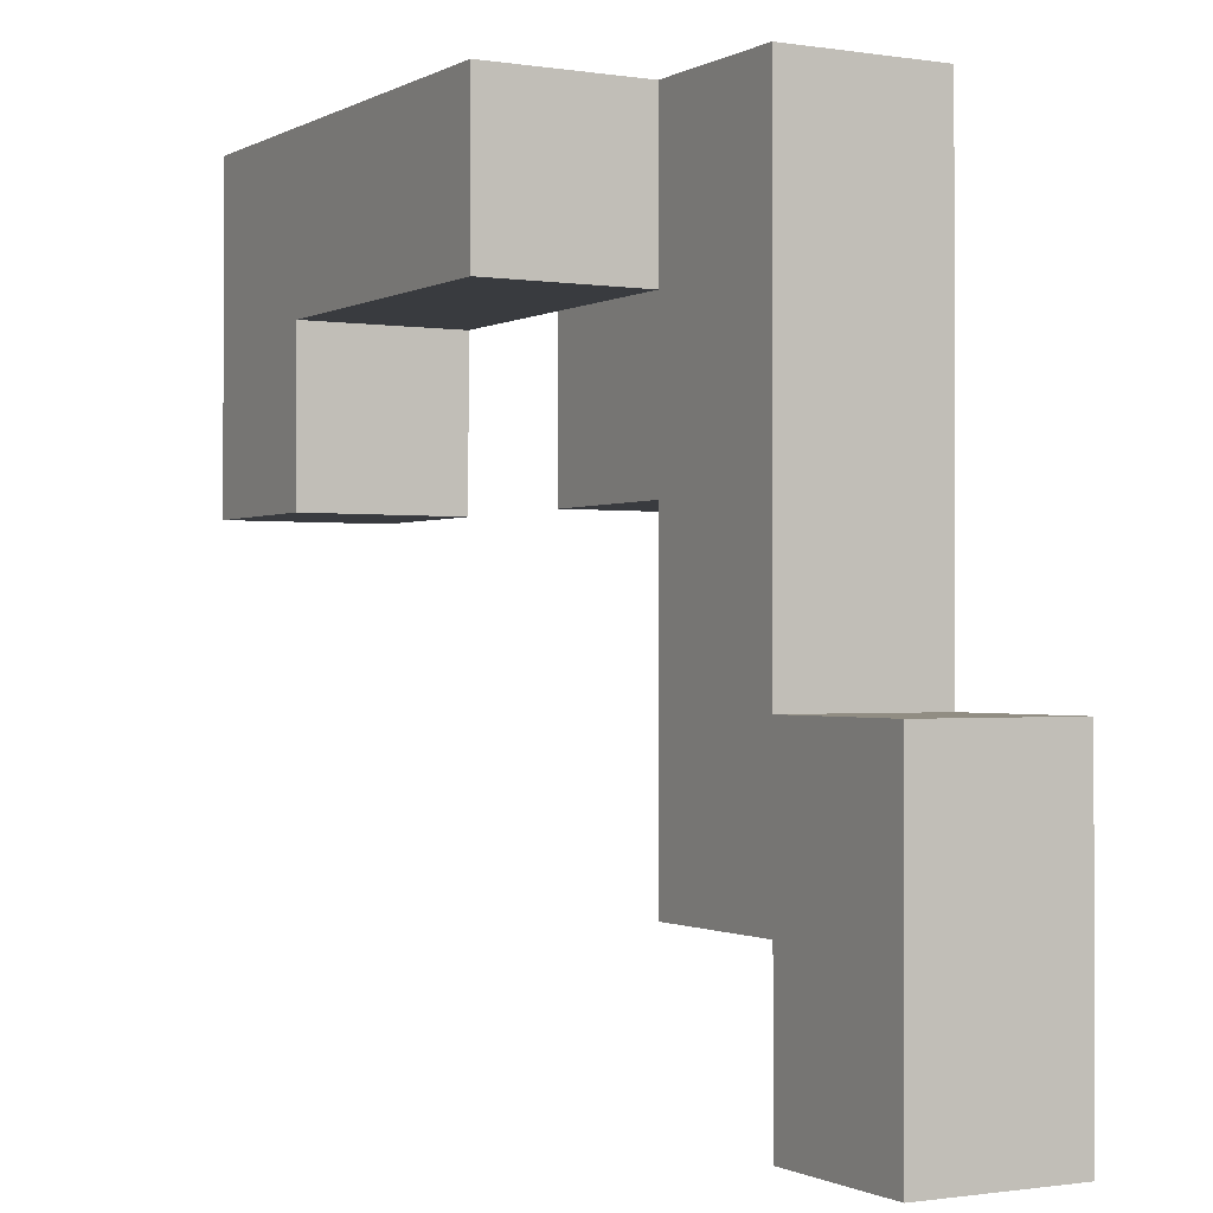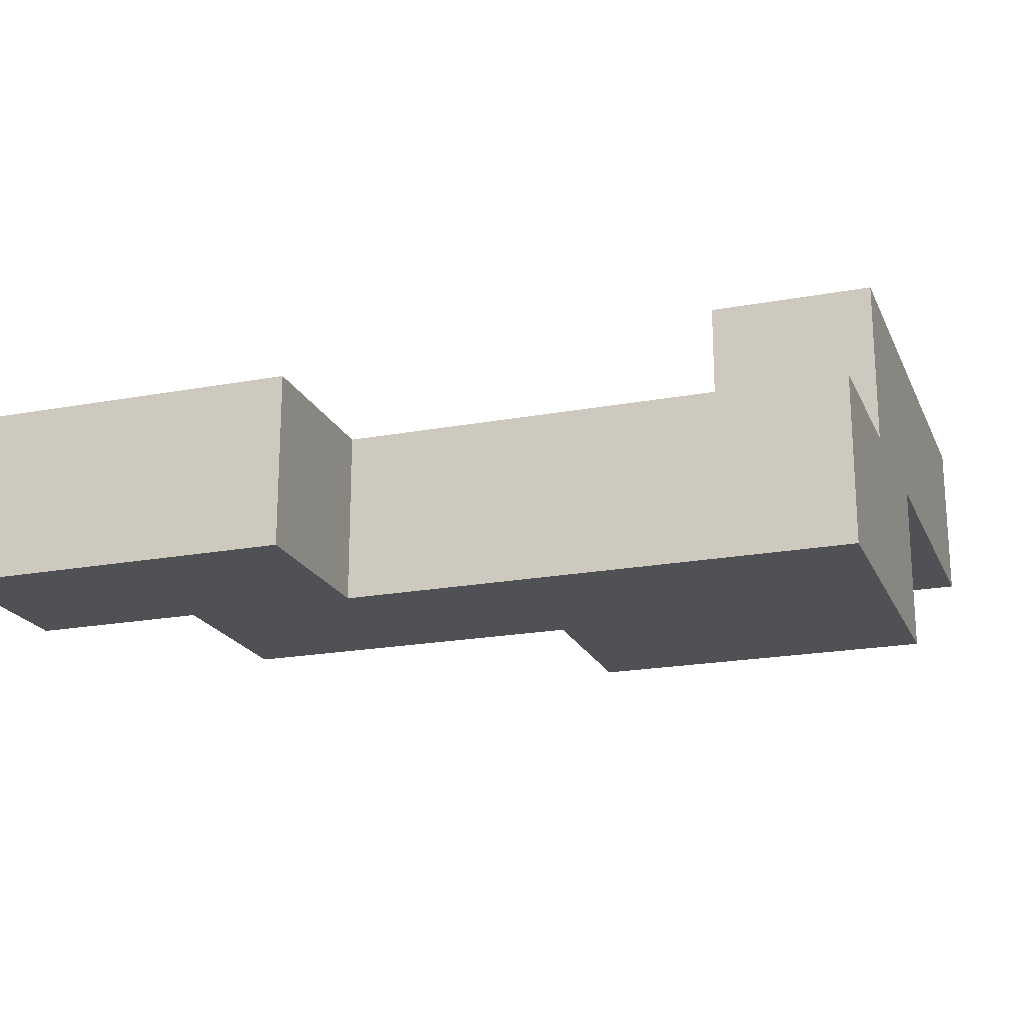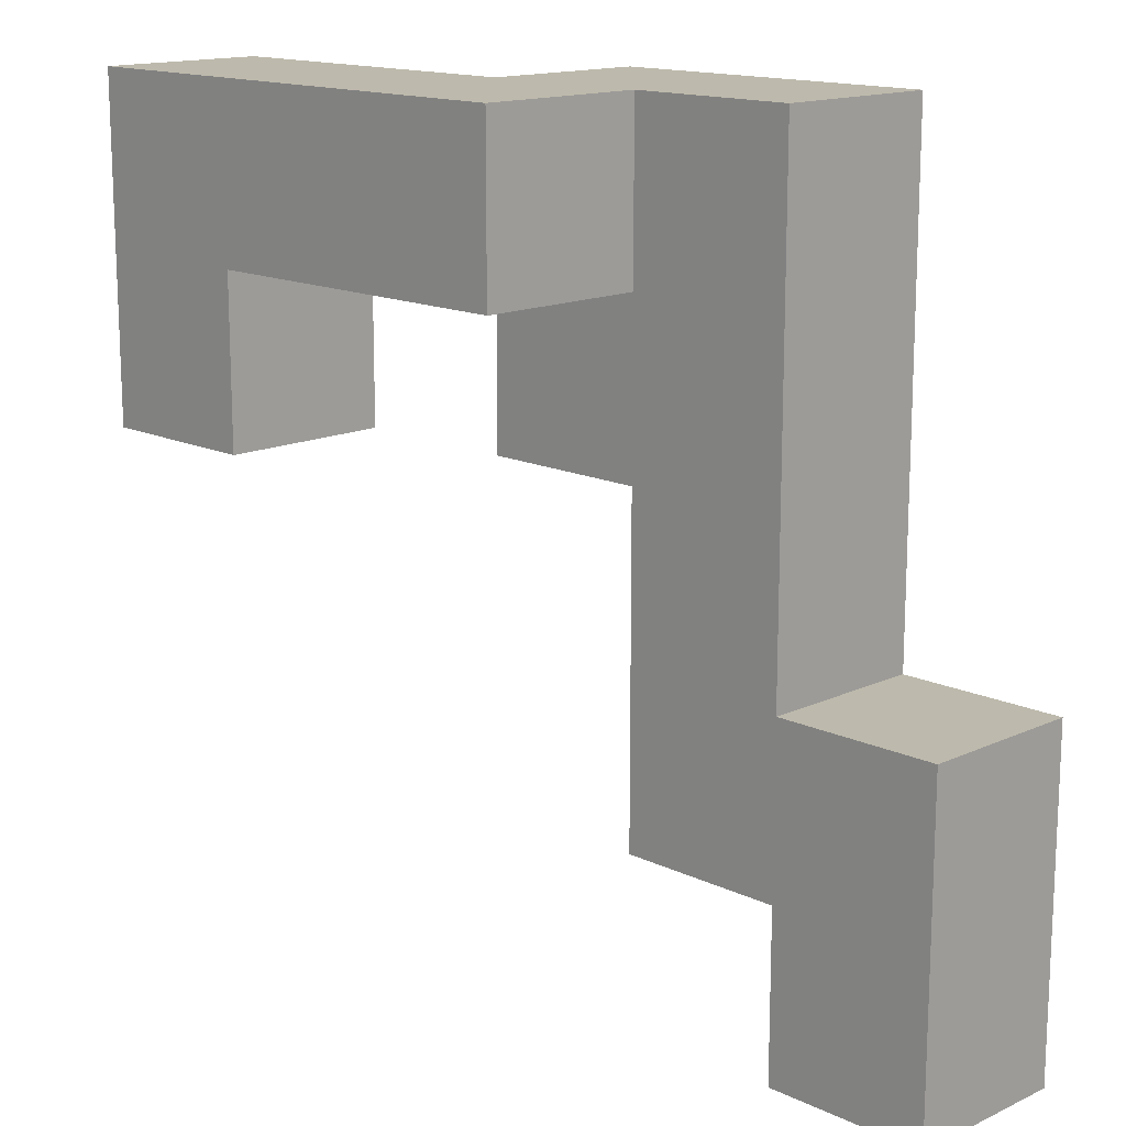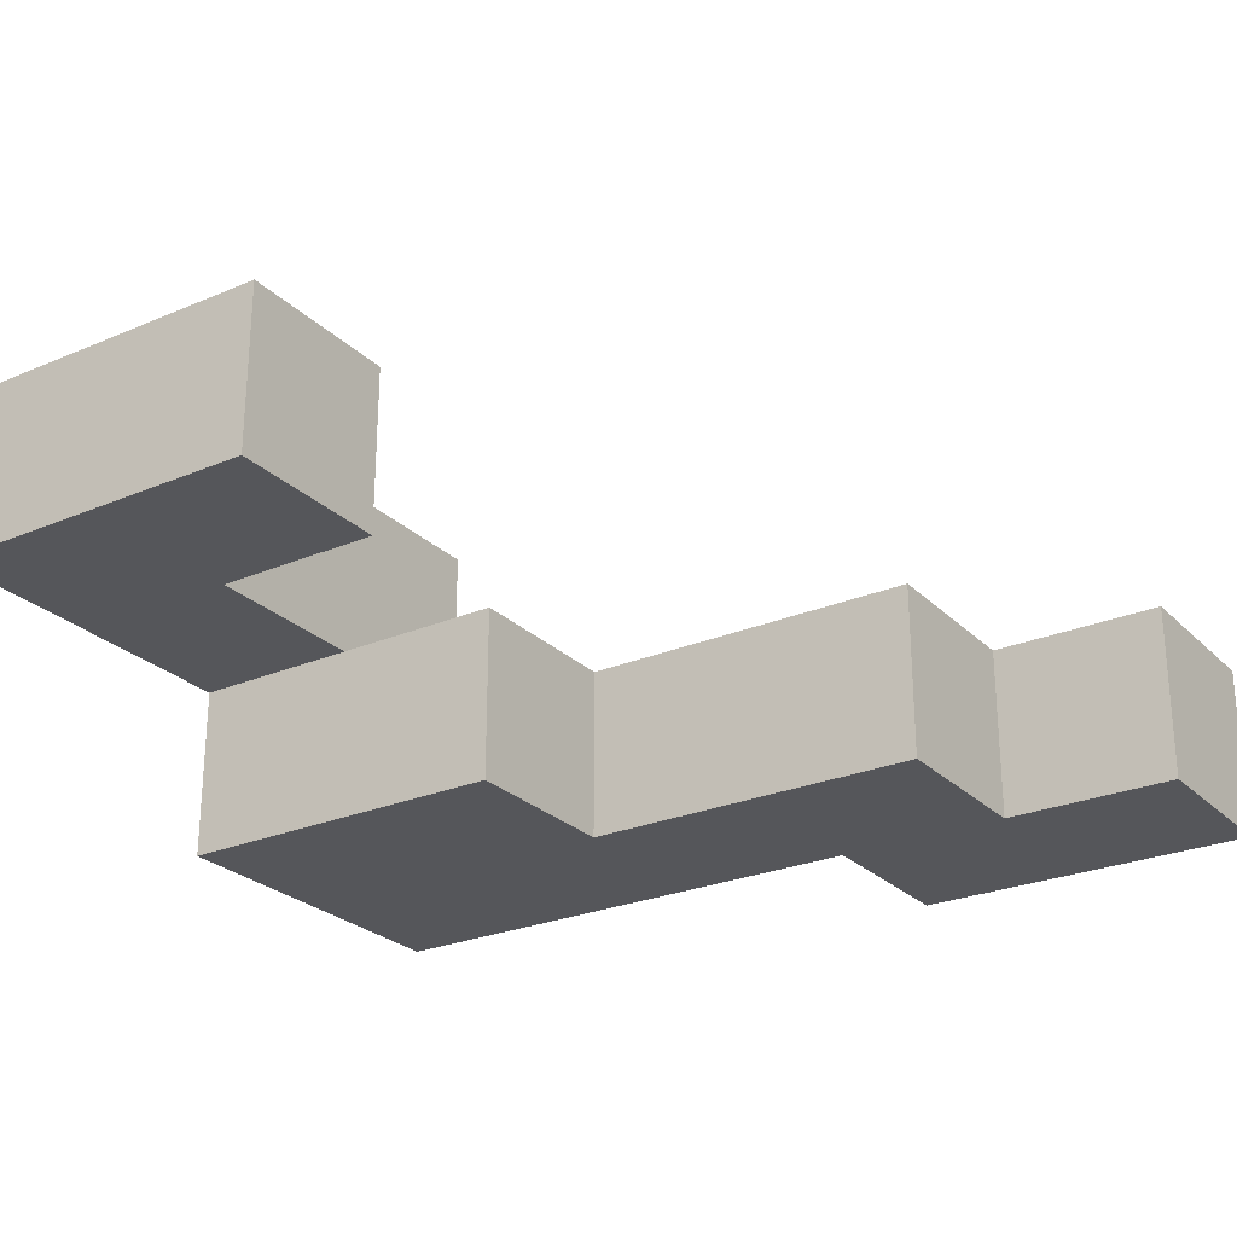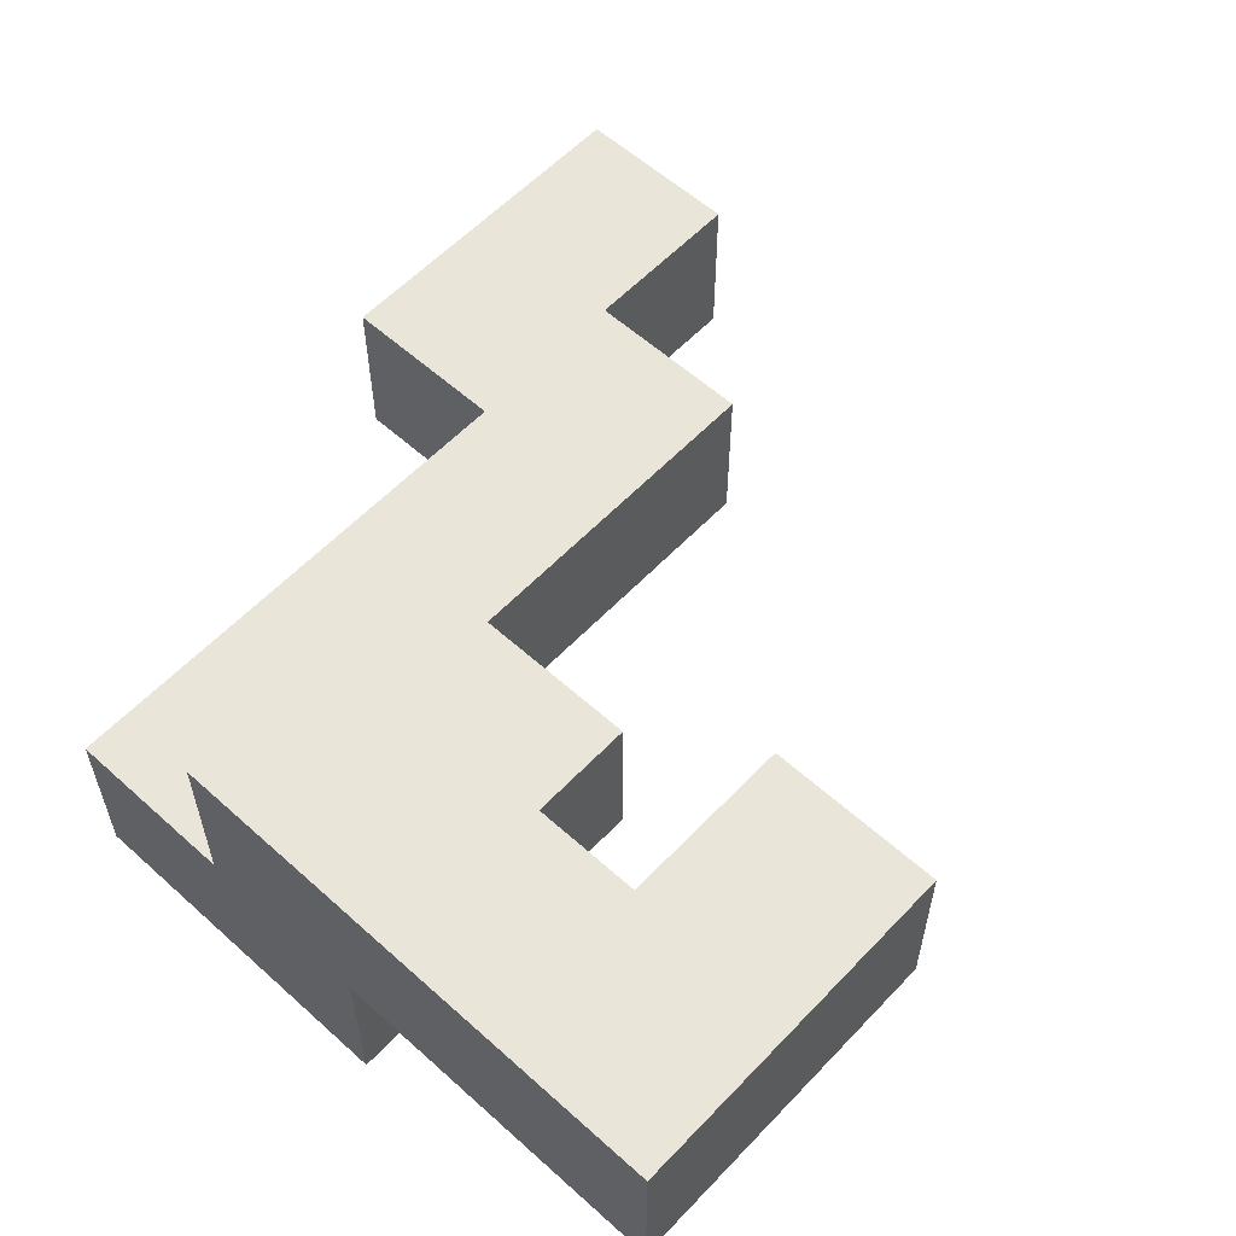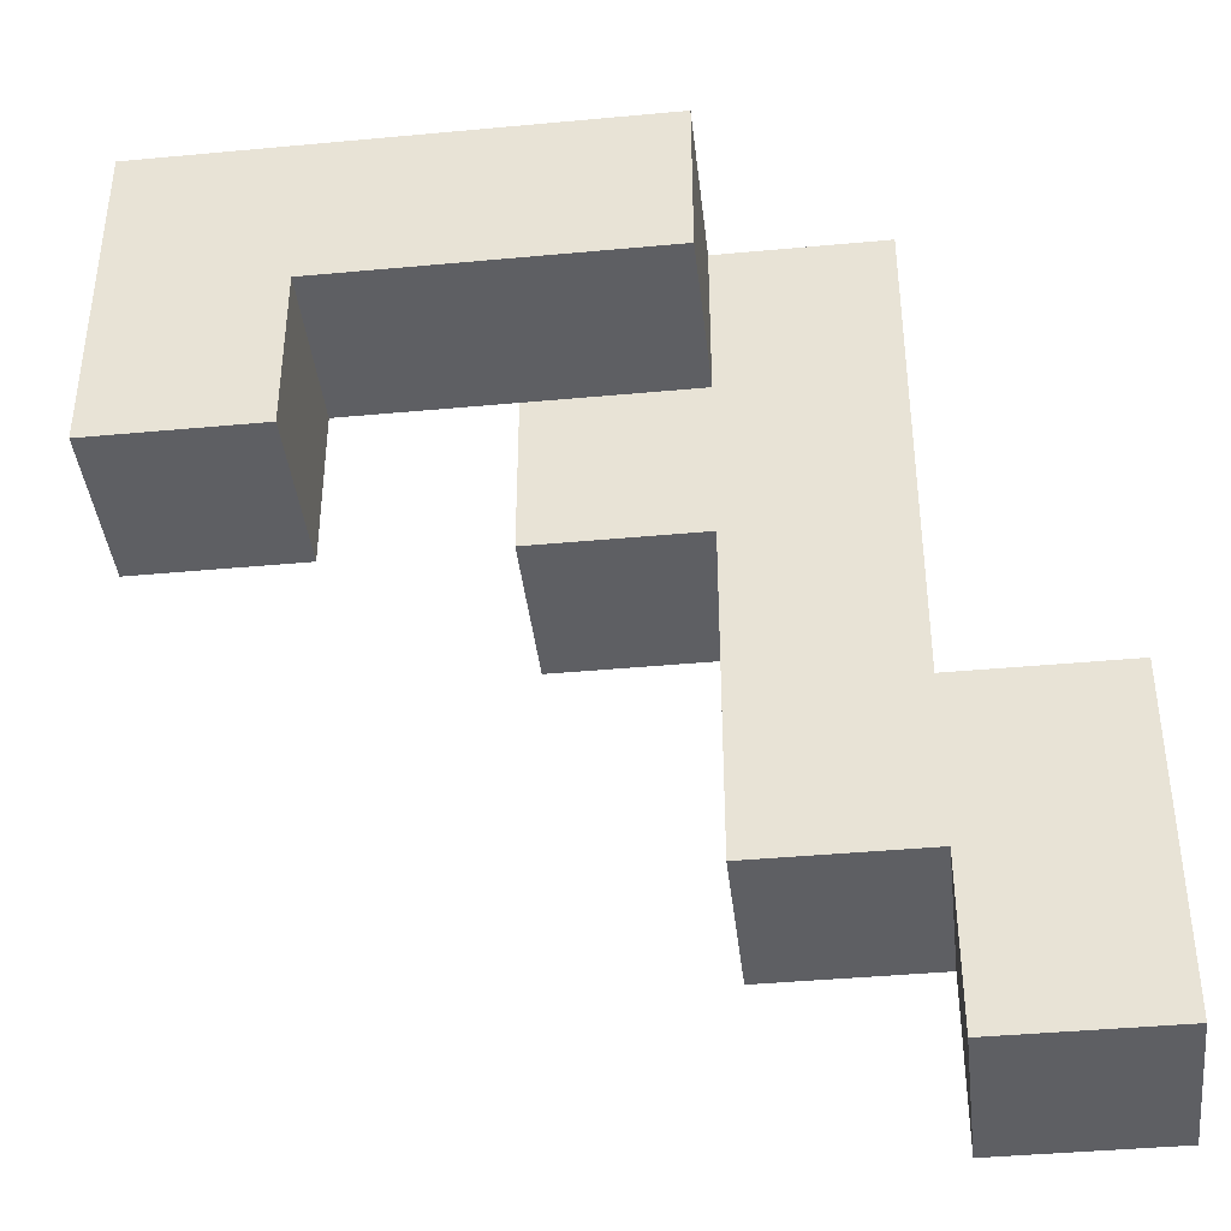
<metadata>
{"format":"obj","ext":"obj","renderer":"f3d","projection":"perspective","resolution":1024,"background":"white","views":[{"elev":-0.9,"azim":-119.5,"up":"+Z"},{"elev":-20.2,"azim":-71.1,"up":"+Y"},{"elev":15.0,"azim":-134.6,"up":"+Z"},{"elev":-25.9,"azim":123.9,"up":"+Y"},{"elev":58.1,"azim":42.9,"up":"+Y"},{"elev":-40.7,"azim":-173.5,"up":"+Z"}]}
</metadata>
<code>
v -0.2 -0.9333 0.06667
v -0.2 -0.9333 0.2
v -0.2 -0.8 0.2
v -0.2 -0.8 0.06667
v -0.06667 -0.9333 0.06667
v -0.06667 -0.8 0.06667
v -0.06667 -0.8 0.2
v -0.06667 -0.9333 0.2
v -0.2 -0.9333 0.3333
v -0.2 -0.8 0.3333
v -0.06667 -0.9333 0.3333
v -0.06667 -0.8 0.3333
v 0.06667 -0.9333 0.2
v 0.06667 -0.8 0.2
v 0.06667 -0.8 0.3333
v 0.06667 -0.9333 0.3333
v -0.06667 -0.9333 0.4667
v -0.06667 -0.8 0.4667
v 0.06667 -0.8 0.4667
v 0.06667 -0.9333 0.4667
v -0.06667 -0.9333 0.6
v -0.06667 -0.8 0.6
v 0.06667 -0.9333 0.6
v 0.06667 -0.8 0.6
v 0.2 -0.9333 0.4667
v 0.2 -0.8 0.4667
v 0.2 -0.8 0.6
v 0.2 -0.9333 0.6
v 0.3333 -0.8 0.4667
v 0.3333 -0.8 0.6
v 0.3333 -0.6667 0.6
v 0.3333 -0.6667 0.4667
v 0.4667 -0.8 0.4667
v 0.4667 -0.6667 0.4667
v 0.4667 -0.6667 0.6
v 0.4667 -0.8 0.6
v -0.06667 -0.9333 0.7333
v -0.06667 -0.8 0.7333
v 0.06667 -0.9333 0.7333
v 0.06667 -0.8 0.7333
v 0.2 -0.8 0.7333
v 0.2 -0.9333 0.7333
v 0.06667 -0.6667 0.7333
v 0.06667 -0.6667 0.6
v 0.2 -0.6667 0.7333
v 0.2 -0.6667 0.6
v 0.3333 -0.8 0.7333
v 0.3333 -0.6667 0.7333
v 0.4667 -0.6667 0.7333
v 0.4667 -0.8 0.7333
f 1 2 3 4
f 5 6 7 8
f 1 5 8 2
f 4 3 7 6
f 1 4 6 5
f 2 9 10 3
f 2 8 11 9
f 3 10 12 7
f 9 11 12 10
f 13 14 15 16
f 8 13 16 11
f 7 12 15 14
f 8 7 14 13
f 11 17 18 12
f 16 15 19 20
f 11 16 20 17
f 12 18 19 15
f 17 21 22 18
f 17 20 23 21
f 18 22 24 19
f 25 26 27 28
f 20 25 28 23
f 19 24 27 26
f 20 19 26 25
f 29 30 31 32
f 33 34 35 36
f 29 33 36 30
f 32 31 35 34
f 29 32 34 33
f 21 37 38 22
f 21 23 39 37
f 22 38 40 24
f 37 39 40 38
f 28 27 41 42
f 23 28 42 39
f 39 42 41 40
f 24 40 43 44
f 44 43 45 46
f 24 44 46 27
f 40 41 45 43
f 27 30 47 41
f 46 45 48 31
f 27 46 31 30
f 41 47 48 45
f 36 35 49 50
f 30 36 50 47
f 31 48 49 35
f 47 50 49 48

</code>
